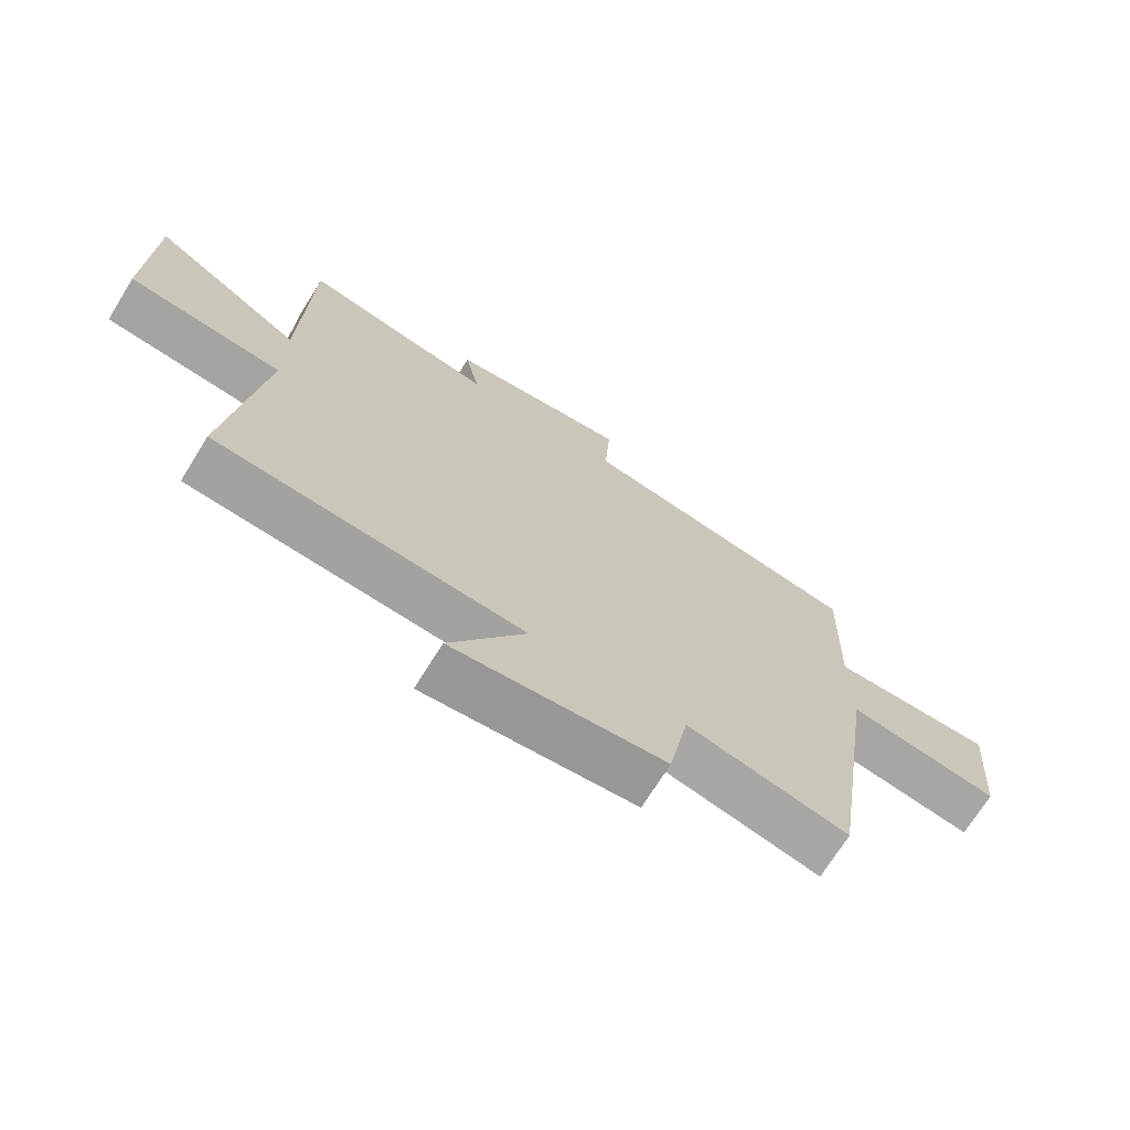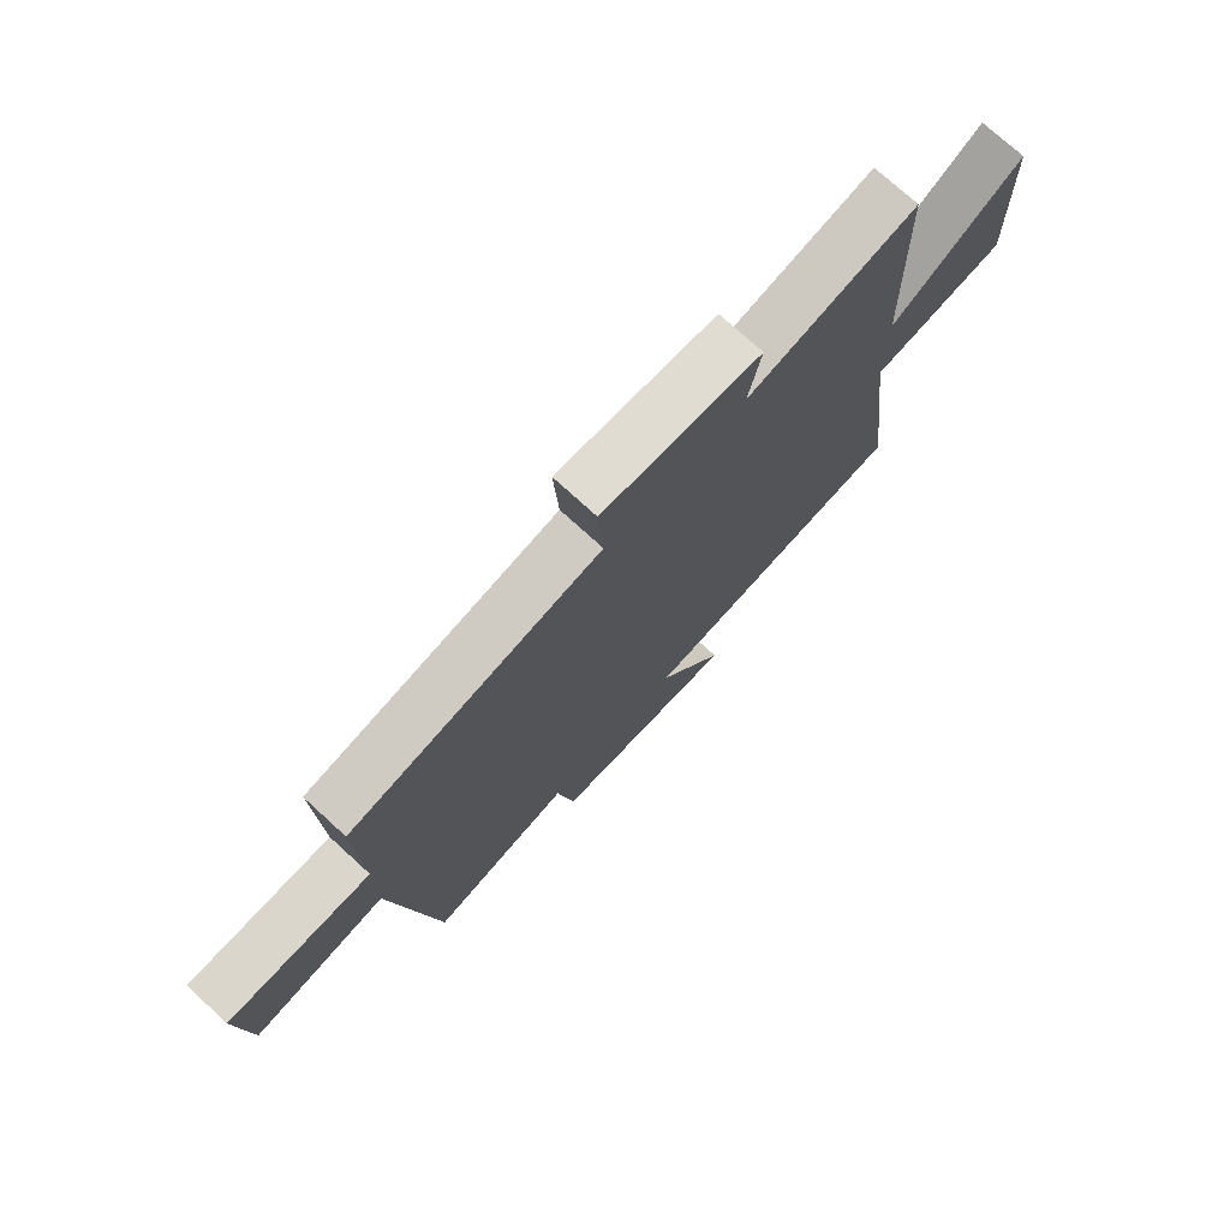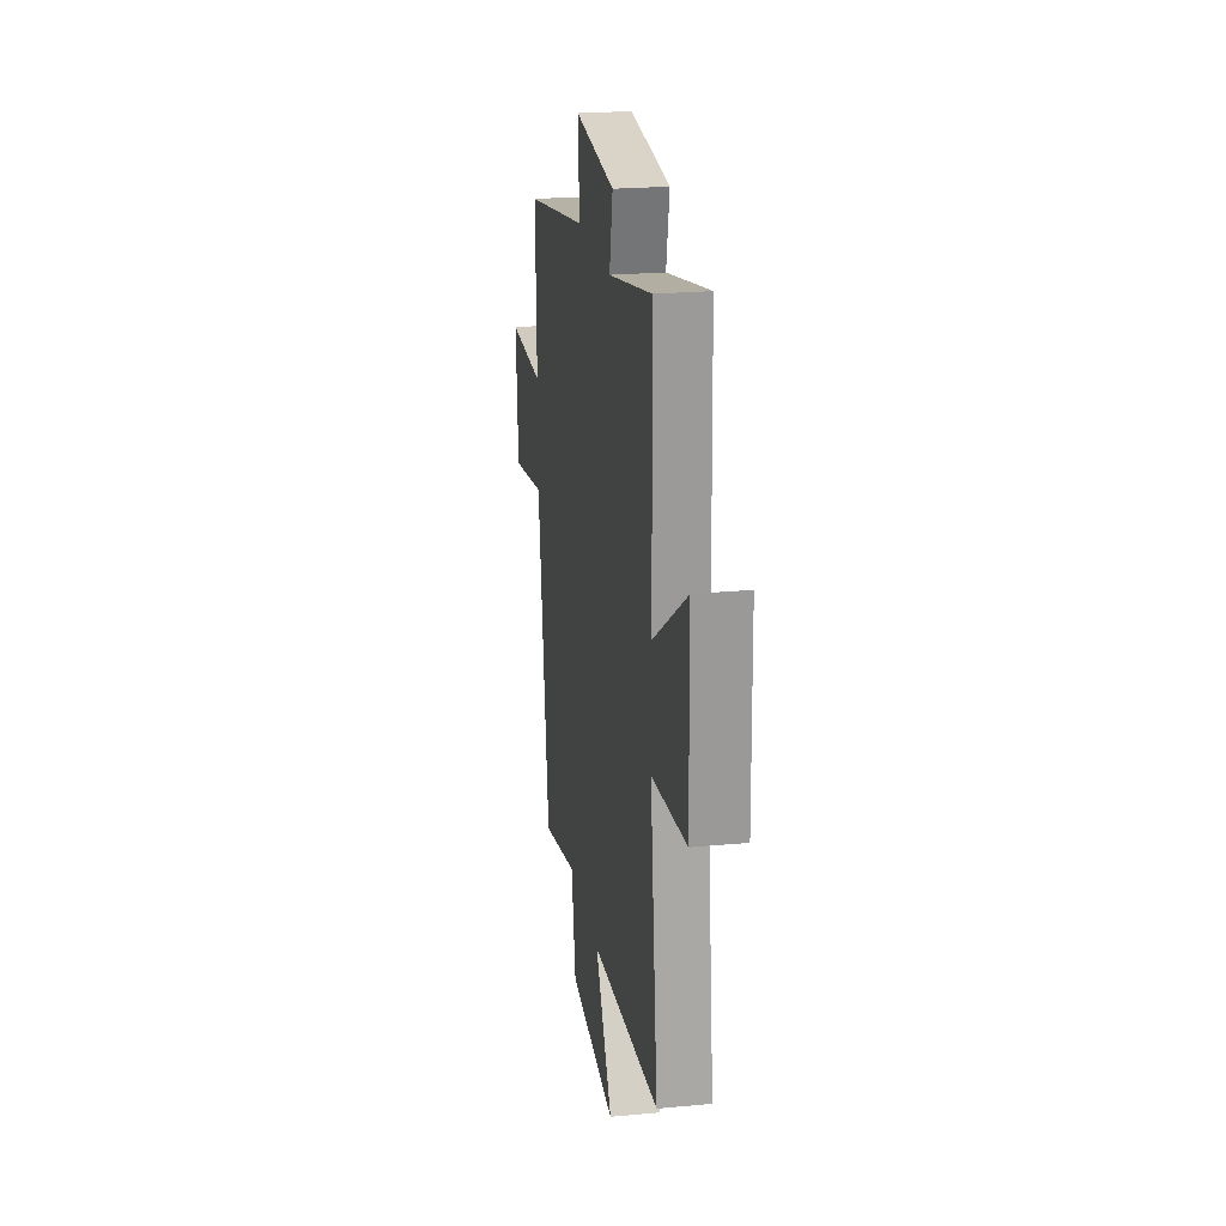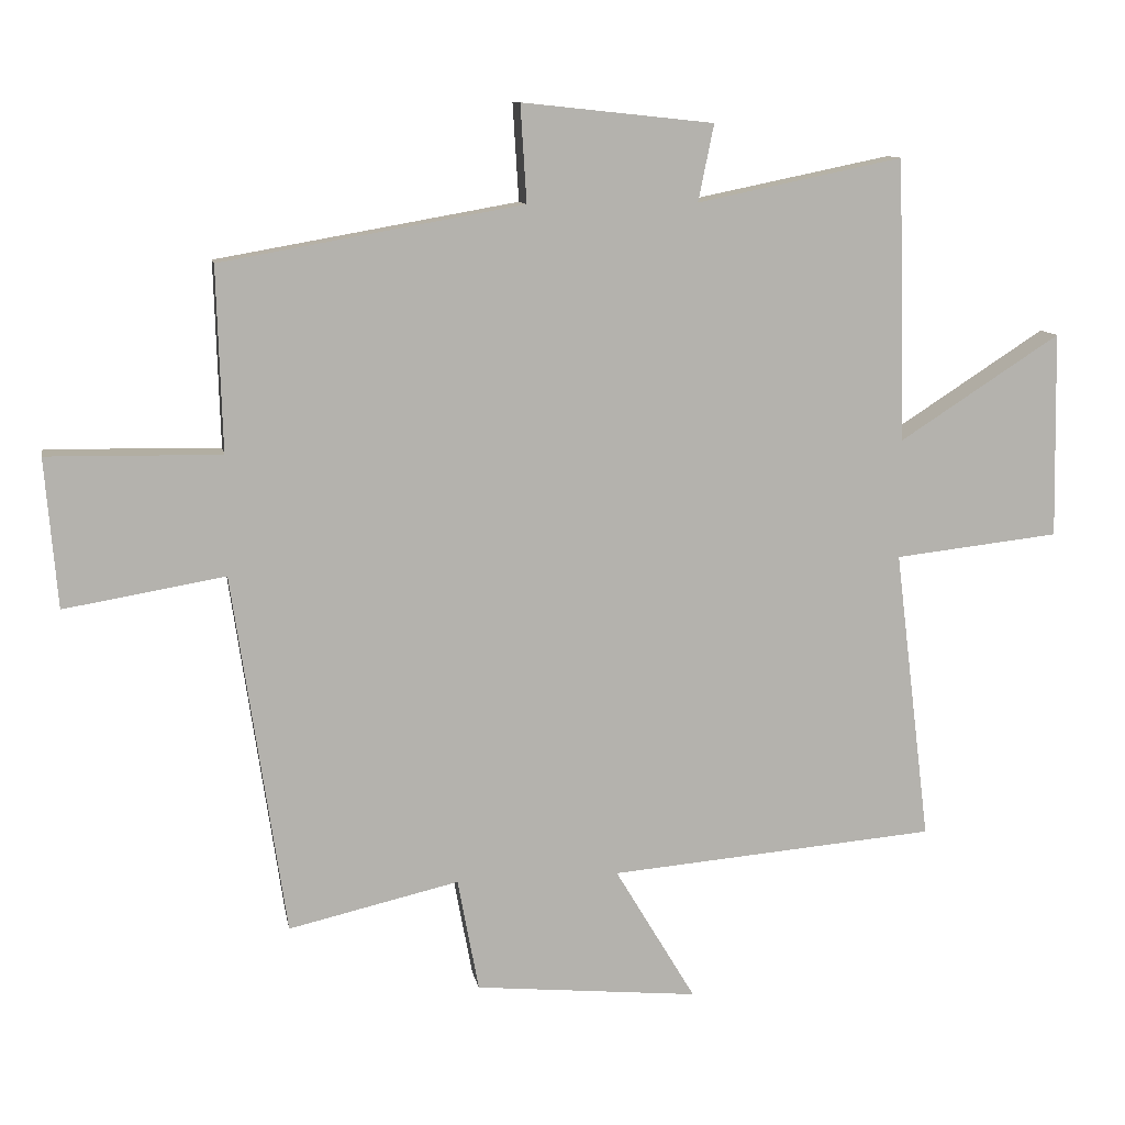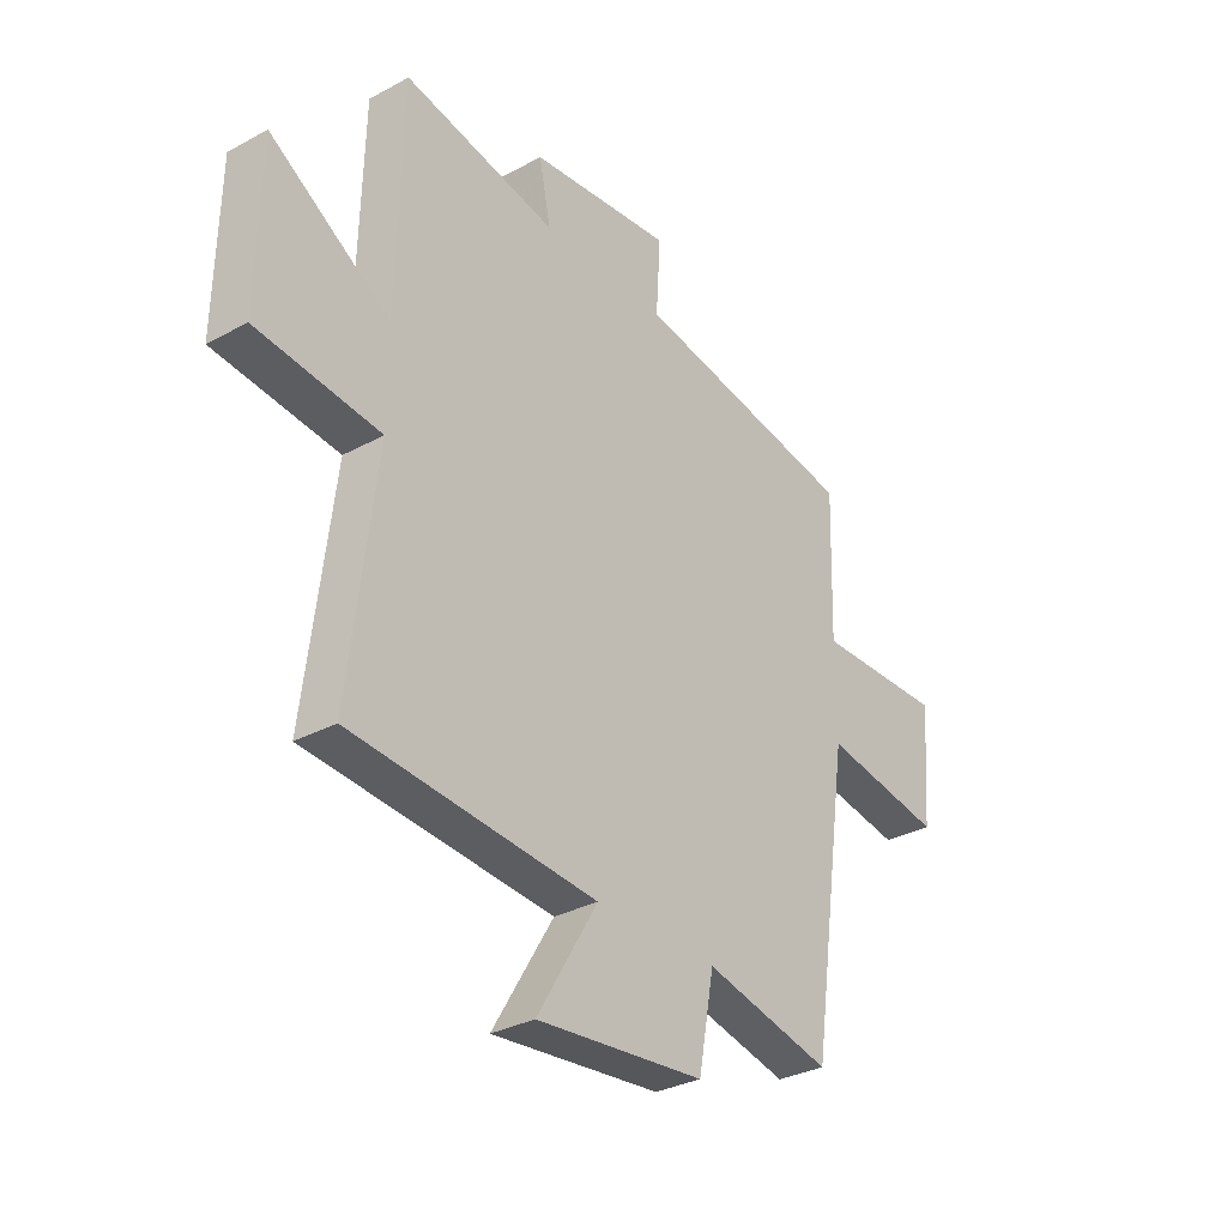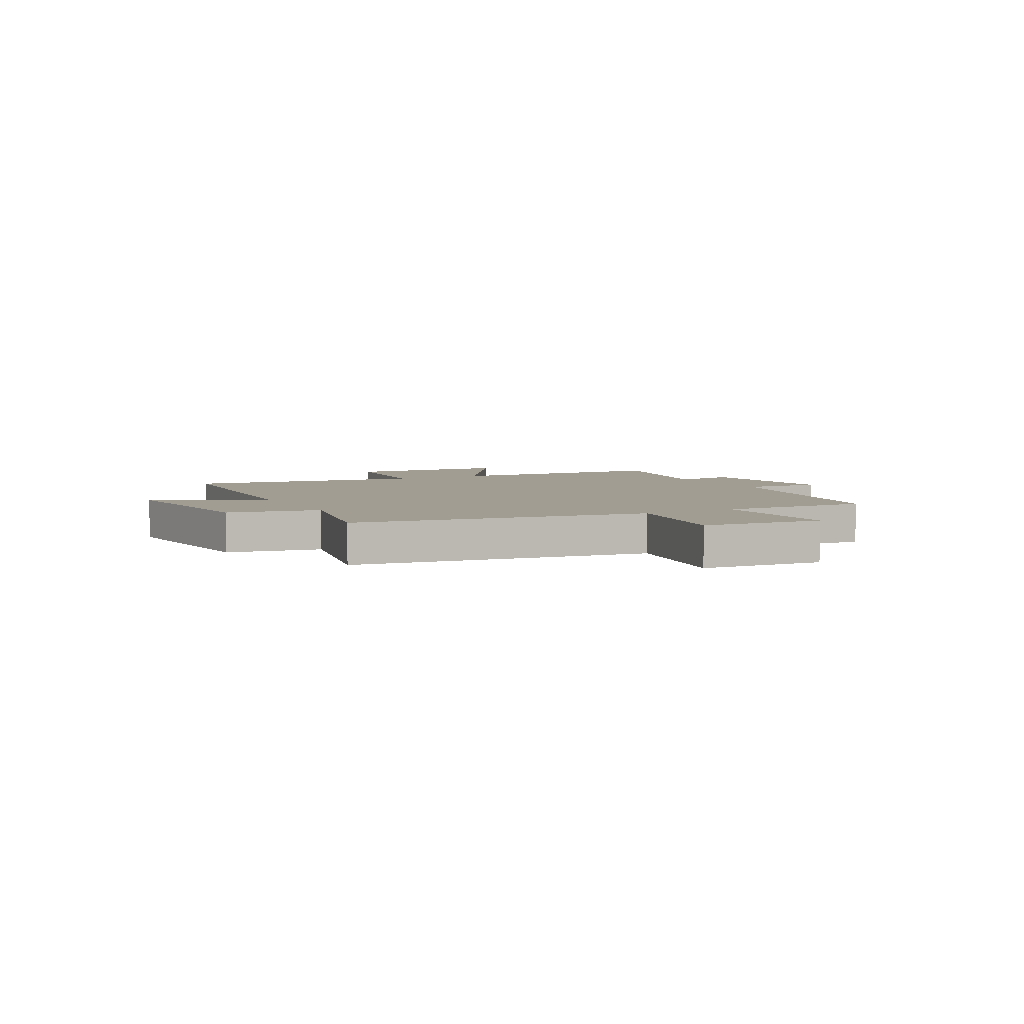
<metadata>
{"format":"obj","ext":"obj","renderer":"f3d","projection":"perspective","resolution":1024,"background":"white","views":[{"elev":-70.8,"azim":148.2,"up":"+Z"},{"elev":74.4,"azim":-47.5,"up":"+Z"},{"elev":22.4,"azim":80.9,"up":"+Z"},{"elev":10.8,"azim":-10.1,"up":"+Z"},{"elev":-31.6,"azim":127.7,"up":"+Z"},{"elev":4.9,"azim":-118.1,"up":"+Y"}]}
</metadata>
<code>
v -0.508 0.07 0.422
v -0.064 0.07 0.5
v -0.073 0.07 0.643
v 0.209 0.07 0.613
v 0.186 0.07 0.5
v 0.489 0.07 0.562
v 0.5 0.07 0.146
v 0.737 0.07 0.299
v 0.743 0.07 -0.003
v 0.5 0.07 -0.03
v 0.553 0.07 -0.46
v 0.071 0.07 -0.5
v 0.19 0.07 -0.699
v -0.14 0.07 -0.667
v -0.171 0.07 -0.5
v -0.422 0.07 -0.558
v -0.5 0.07 -0.025
v -0.737 0.07 -0.065
v -0.755 0.07 0.155
v -0.5 0.07 0.151
v -0.508 0 0.422
v -0.064 0 0.5
v -0.073 0 0.643
v 0.209 0 0.613
v 0.186 0 0.5
v 0.489 0 0.562
v 0.5 0 0.146
v 0.737 0 0.299
v 0.743 0 -0.003
v 0.5 0 -0.03
v 0.553 0 -0.46
v 0.071 0 -0.5
v 0.19 0 -0.699
v -0.14 0 -0.667
v -0.171 0 -0.5
v -0.422 0 -0.558
v -0.5 0 -0.025
v -0.737 0 -0.065
v -0.755 0 0.155
v -0.5 0 0.151
f 17 18 19 20
f 15 16 17 20
f 15 20 1 2
f 12 13 14 15
f 12 15 2
f 11 12 2
f 10 11 2
f 7 8 9 10
f 5 6 7 10
f 5 10 2 3
f 3 4 5
f 40 39 38 37
f 40 37 36 35
f 22 21 40 35
f 35 34 33 32
f 22 35 32
f 22 32 31
f 22 31 30
f 30 29 28 27
f 30 27 26 25
f 23 22 30 25
f 25 24 23
f 1 21 22 2
f 2 22 23 3
f 3 23 24 4
f 4 24 25 5
f 5 25 26 6
f 6 26 27 7
f 7 27 28 8
f 8 28 29 9
f 9 29 30 10
f 10 30 31 11
f 11 31 32 12
f 12 32 33 13
f 13 33 34 14
f 14 34 35 15
f 15 35 36 16
f 16 36 37 17
f 17 37 38 18
f 18 38 39 19
f 19 39 40 20
f 20 40 21 1

</code>
